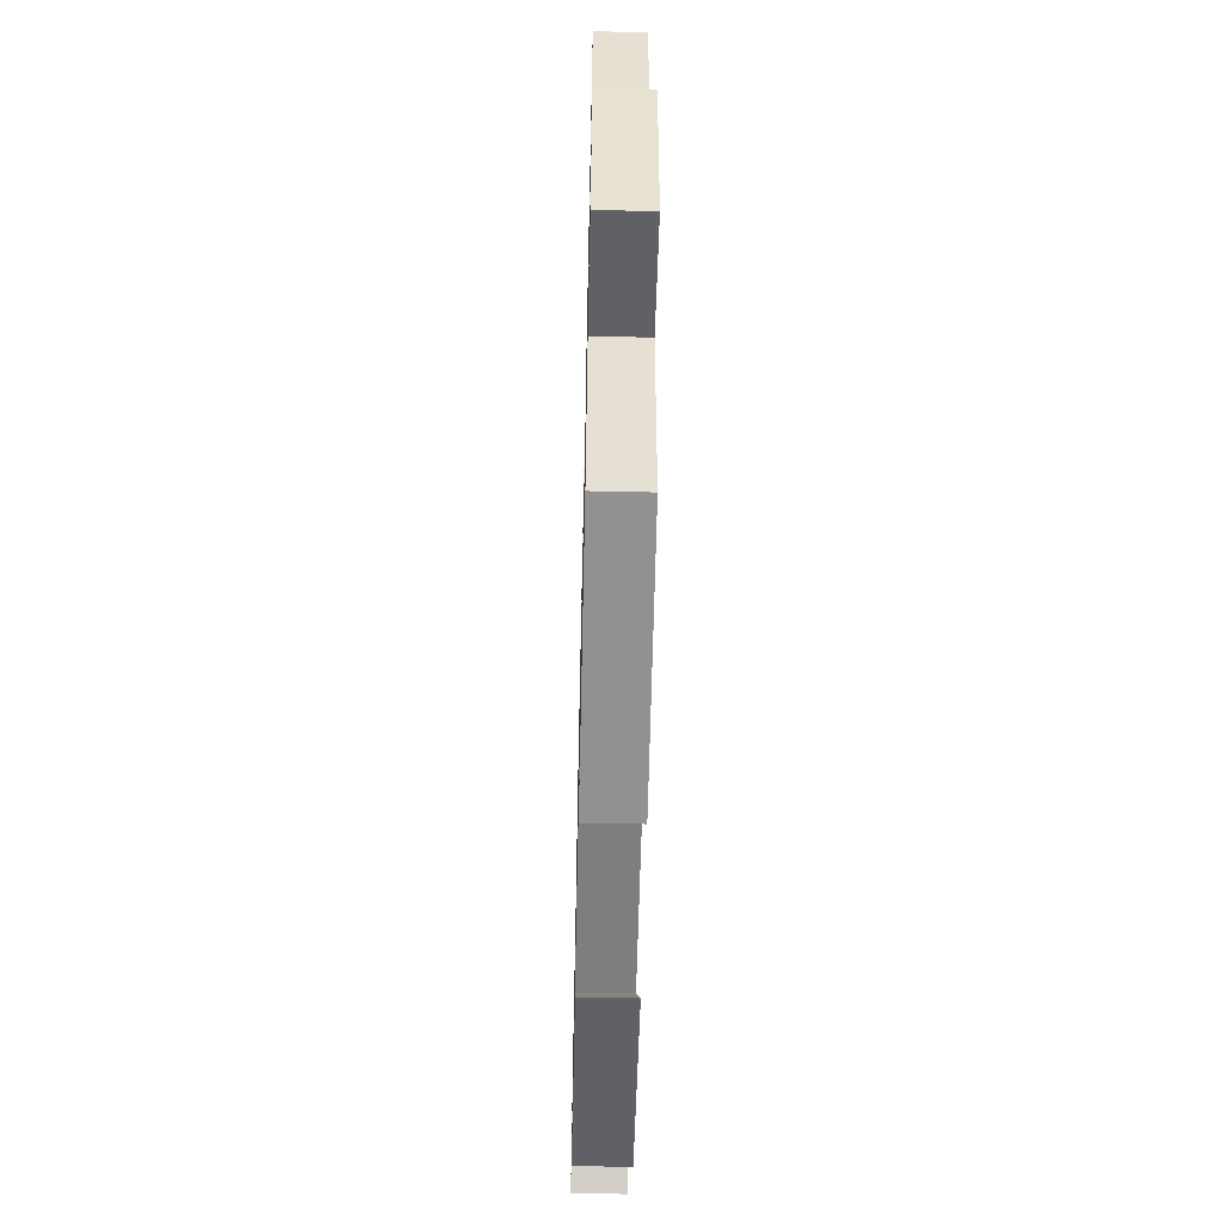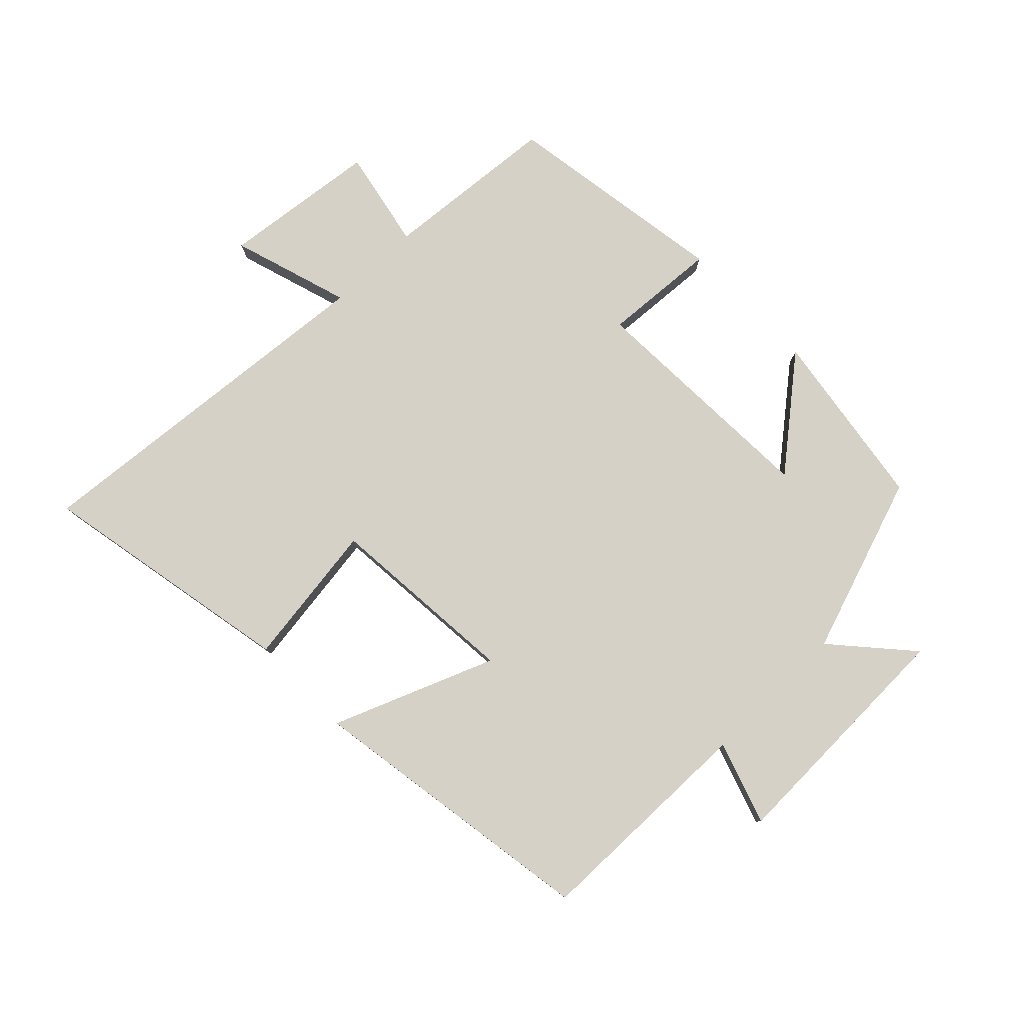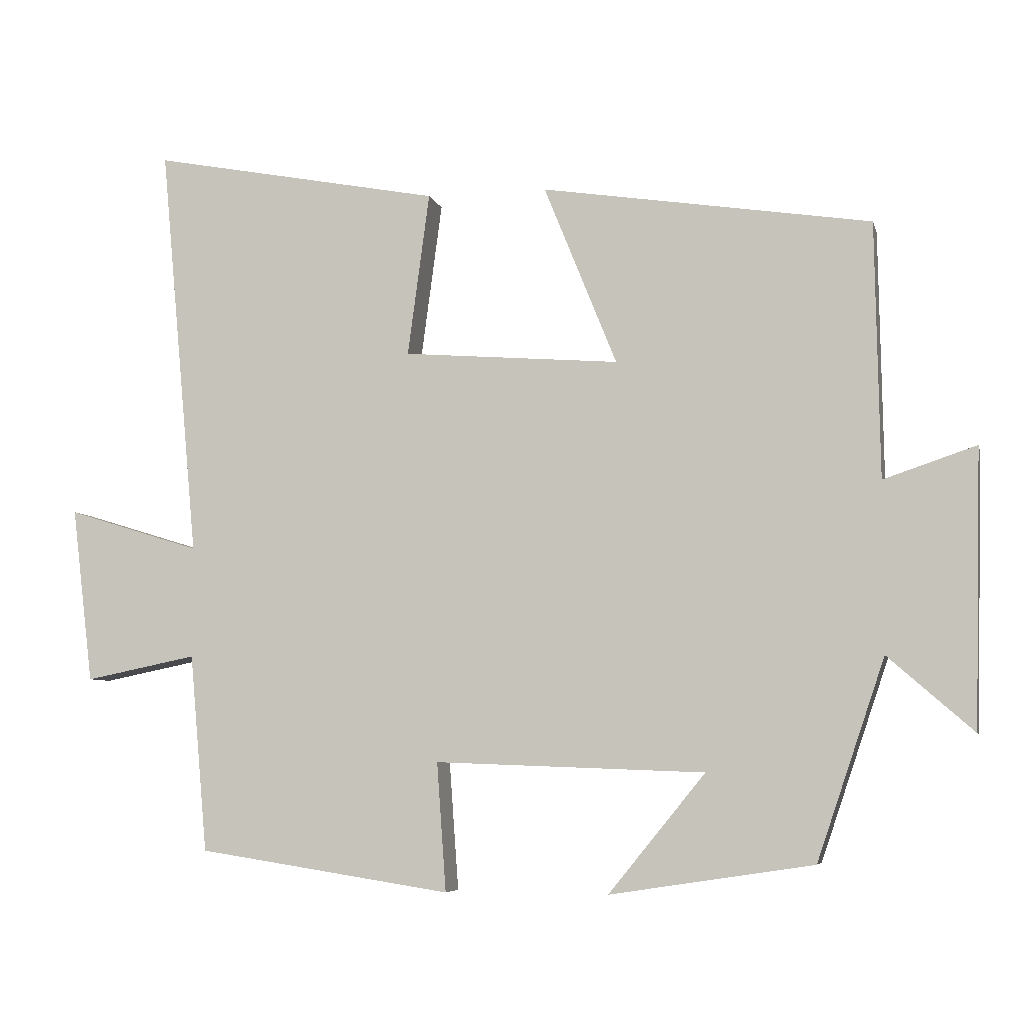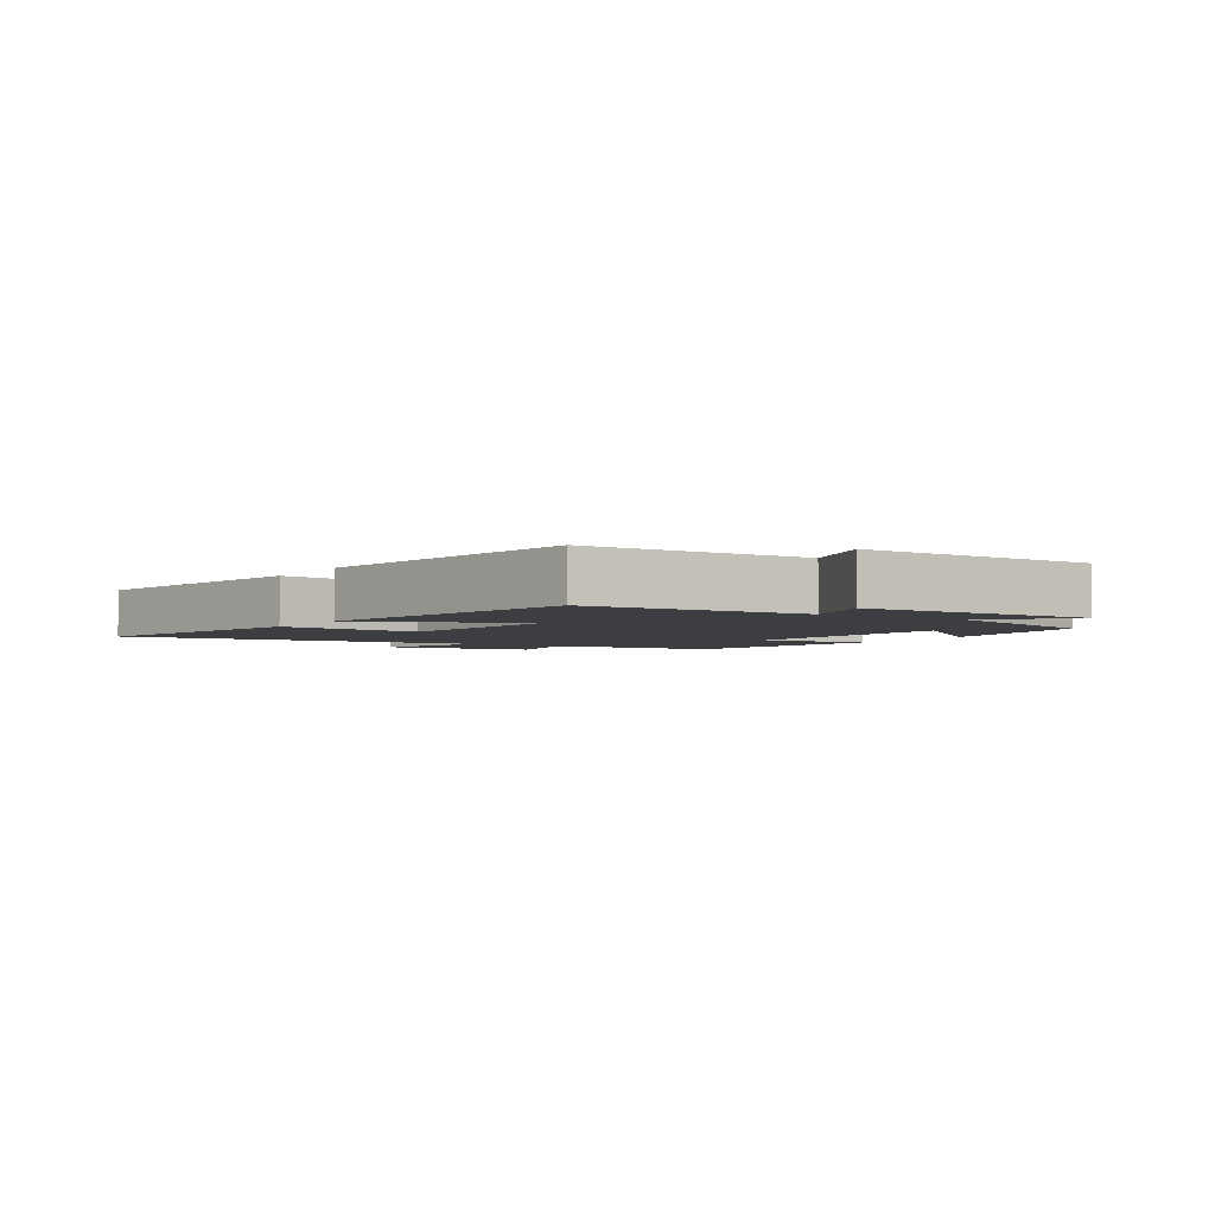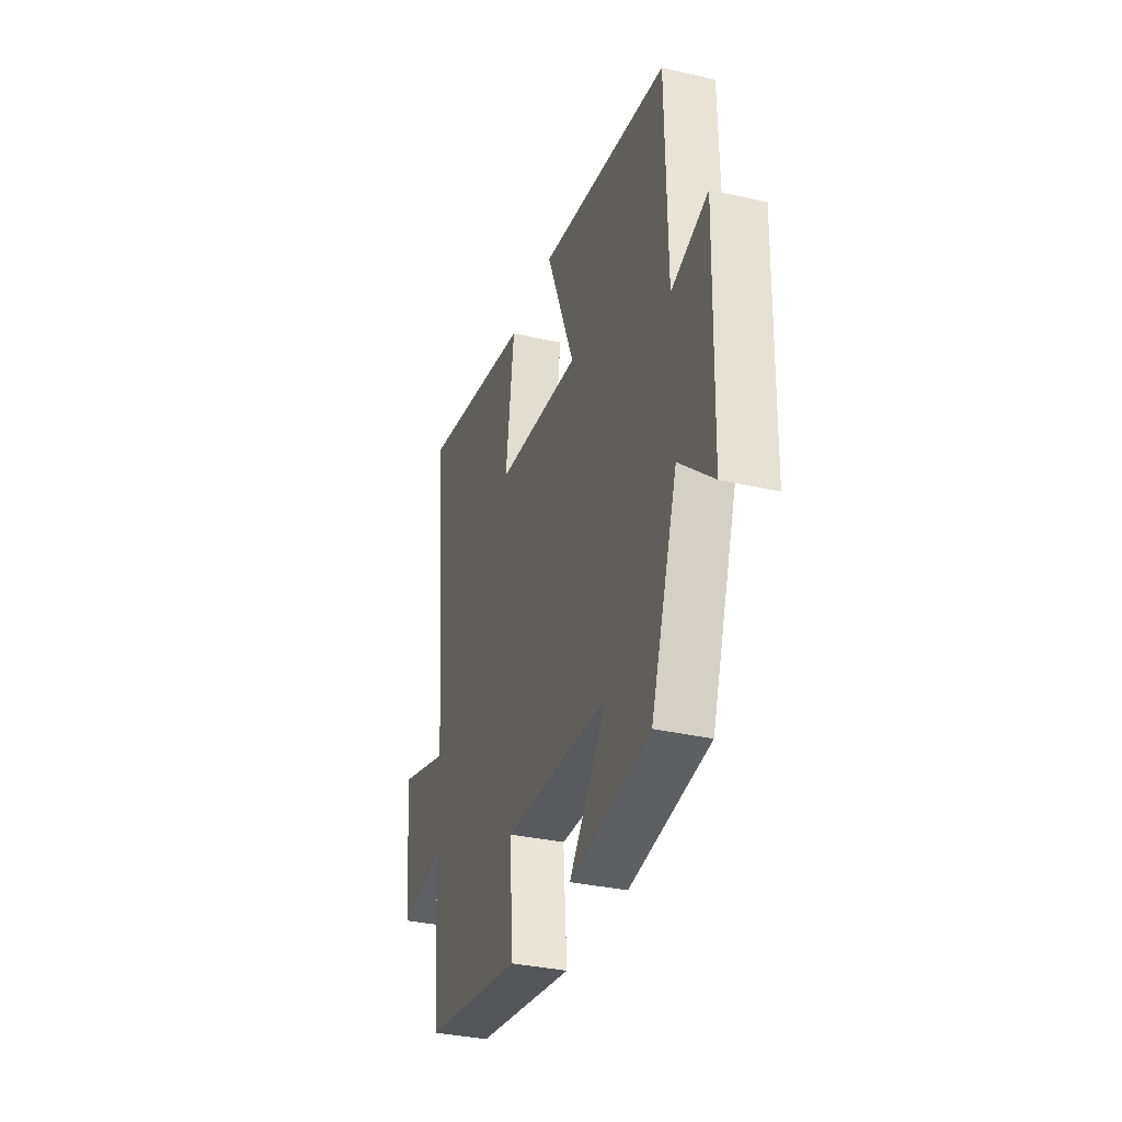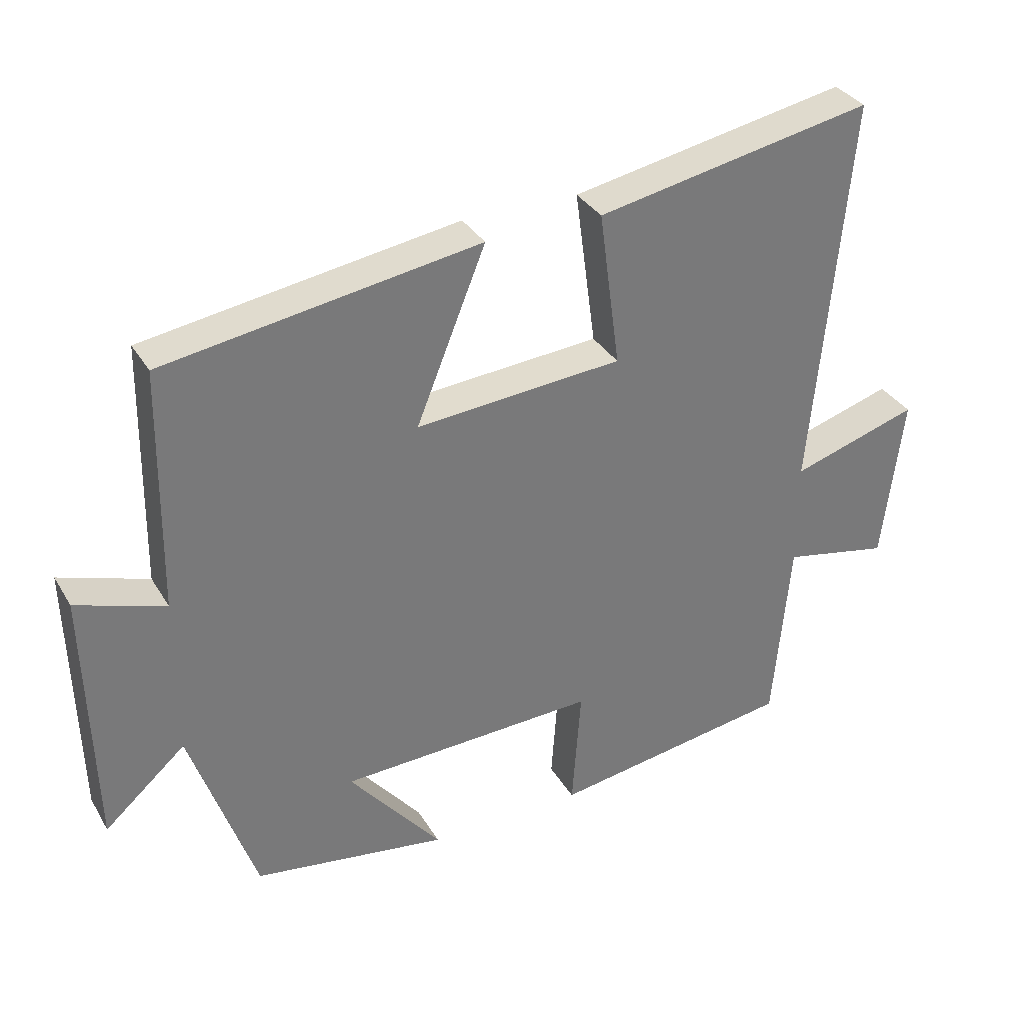
<metadata>
{"format":"obj","ext":"obj","renderer":"f3d","projection":"perspective","resolution":1024,"background":"white","views":[{"elev":-57.4,"azim":-91.3,"up":"+Z"},{"elev":79.6,"azim":45.7,"up":"+Y"},{"elev":-6.1,"azim":13.2,"up":"+Z"},{"elev":-3.3,"azim":57.4,"up":"+Y"},{"elev":-33.6,"azim":72.5,"up":"+Z"},{"elev":33.7,"azim":153.4,"up":"+Z"}]}
</metadata>
<code>
v 0.404 0.07 -0.456
v 0.116 0.07 -0.5
v 0.253 0.07 -0.332
v -0.129 0.07 -0.318
v -0.116 0.07 -0.5
v -0.475 0.07 -0.445
v -0.5 0.07 -0.165
v -0.658 0.07 -0.197
v -0.688 0.07 0.051
v -0.5 0.07 -0.007
v -0.554 0.07 0.578
v -0.144 0.07 0.5
v -0.175 0.07 0.269
v 0.131 0.07 0.245
v 0.028 0.07 0.5
v 0.494 0.07 0.428
v 0.5 0.07 0.067
v 0.631 0.07 0.111
v 0.621 0.07 -0.279
v 0.5 0.07 -0.173
v 0.404 0 -0.456
v 0.116 0 -0.5
v 0.253 0 -0.332
v -0.129 0 -0.318
v -0.116 0 -0.5
v -0.475 0 -0.445
v -0.5 0 -0.165
v -0.658 0 -0.197
v -0.688 0 0.051
v -0.5 0 -0.007
v -0.554 0 0.578
v -0.144 0 0.5
v -0.175 0 0.269
v 0.131 0 0.245
v 0.028 0 0.5
v 0.494 0 0.428
v 0.5 0 0.067
v 0.631 0 0.111
v 0.621 0 -0.279
v 0.5 0 -0.173
f 17 18 19 20
f 16 17 20
f 15 16 20
f 14 15 20
f 13 14 20 1
f 10 11 12 13
f 7 8 9 10
f 7 10 13
f 6 7 13
f 5 6 13
f 4 5 13
f 3 4 13
f 1 2 3
f 1 3 13
f 40 39 38 37
f 40 37 36
f 40 36 35
f 40 35 34
f 21 40 34 33
f 33 32 31 30
f 30 29 28 27
f 33 30 27
f 33 27 26
f 33 26 25
f 33 25 24
f 33 24 23
f 23 22 21
f 33 23 21
f 1 21 22 2
f 2 22 23 3
f 3 23 24 4
f 4 24 25 5
f 5 25 26 6
f 6 26 27 7
f 7 27 28 8
f 8 28 29 9
f 9 29 30 10
f 10 30 31 11
f 11 31 32 12
f 12 32 33 13
f 13 33 34 14
f 14 34 35 15
f 15 35 36 16
f 16 36 37 17
f 17 37 38 18
f 18 38 39 19
f 19 39 40 20
f 20 40 21 1

</code>
